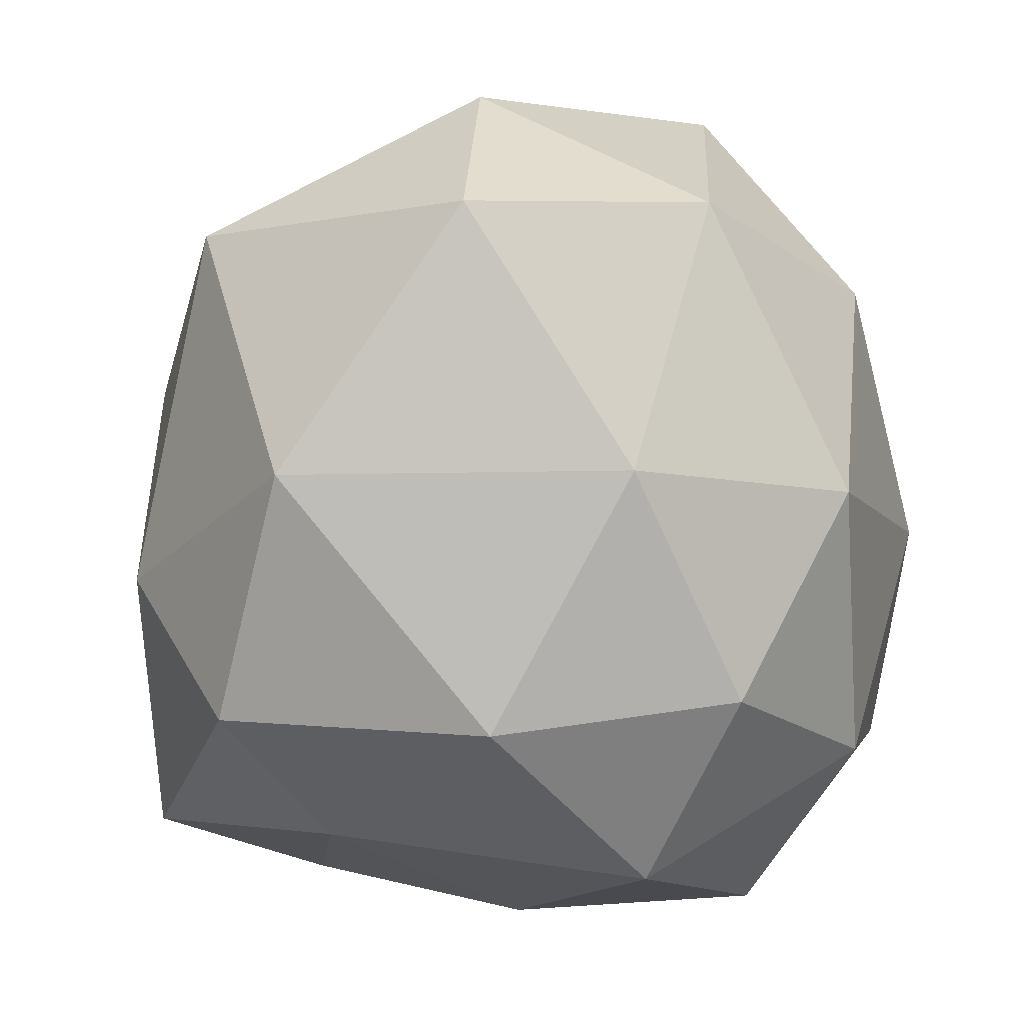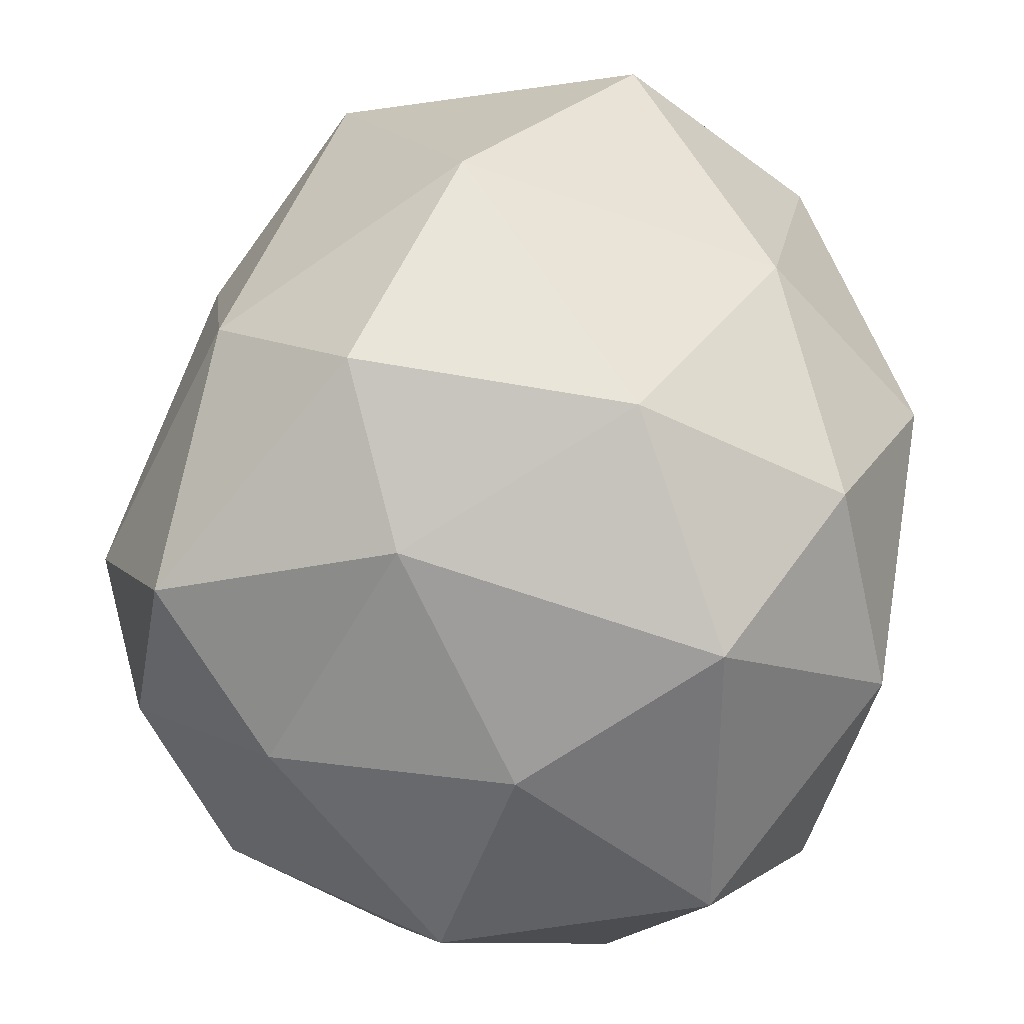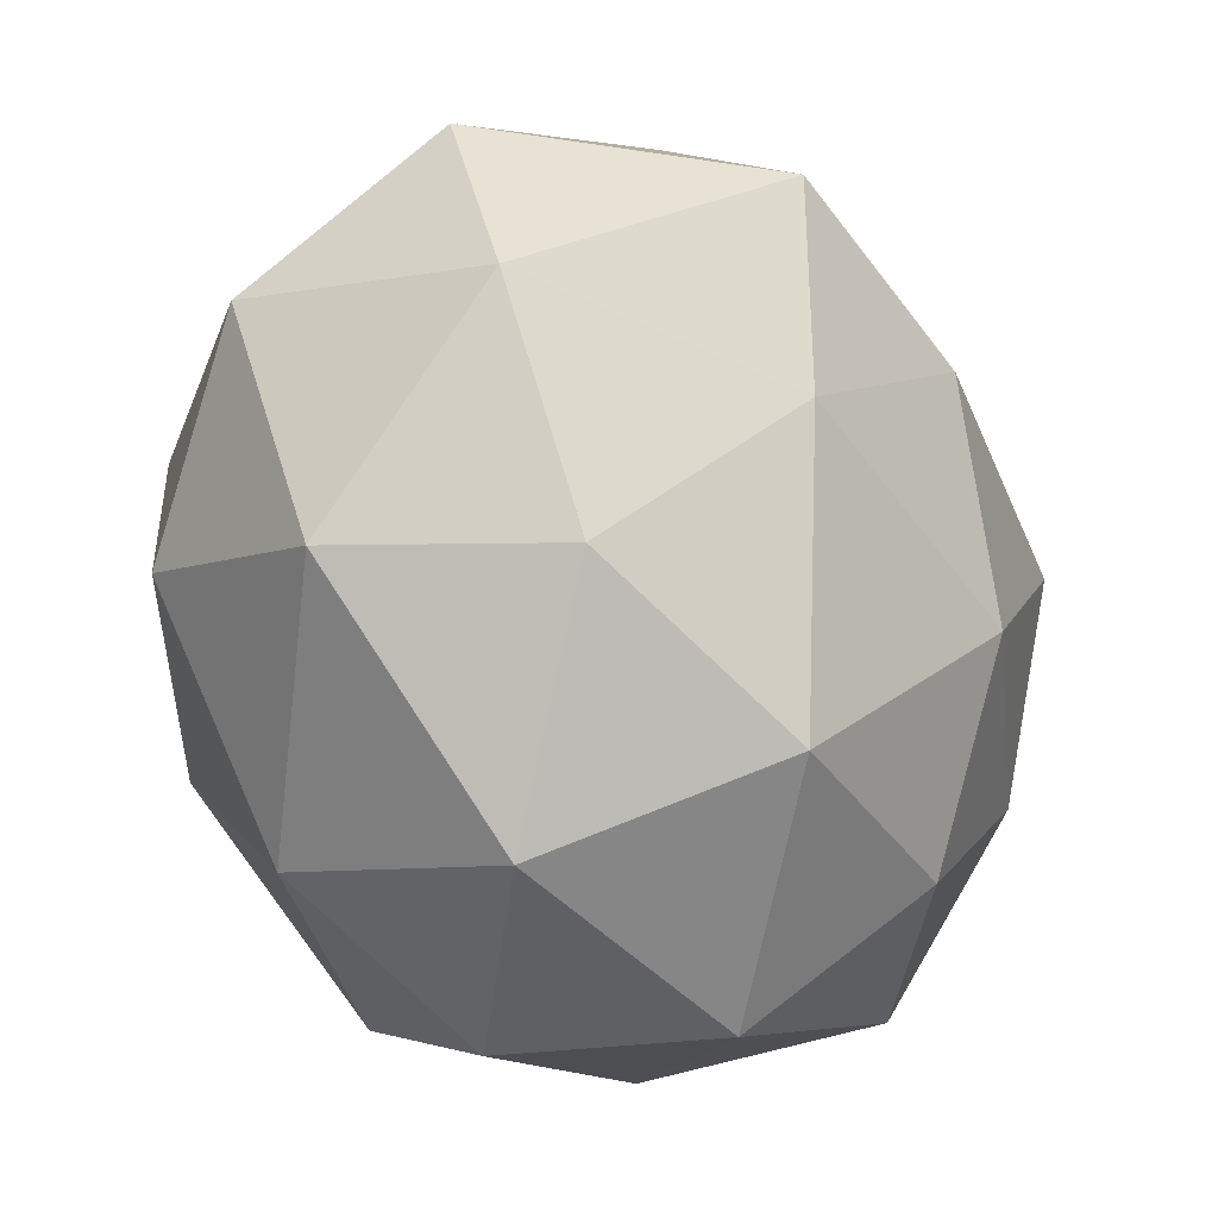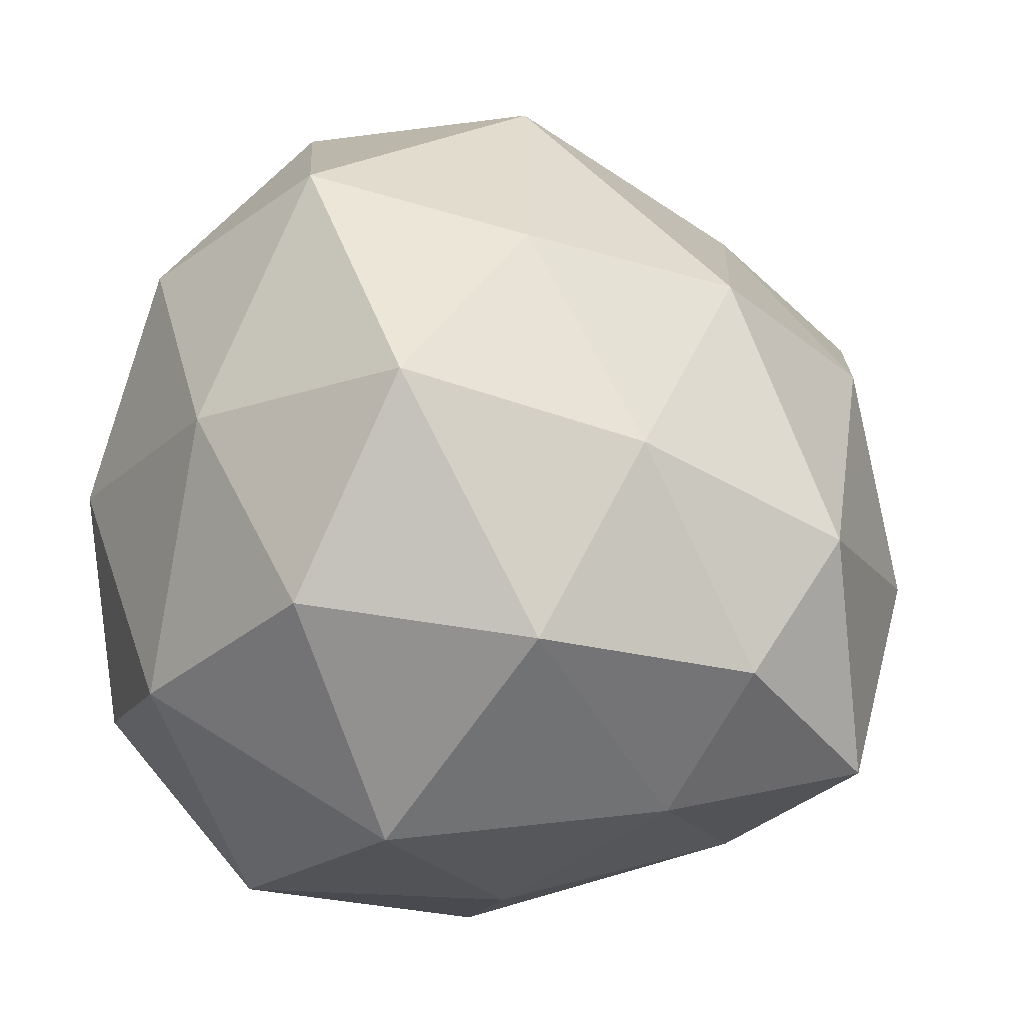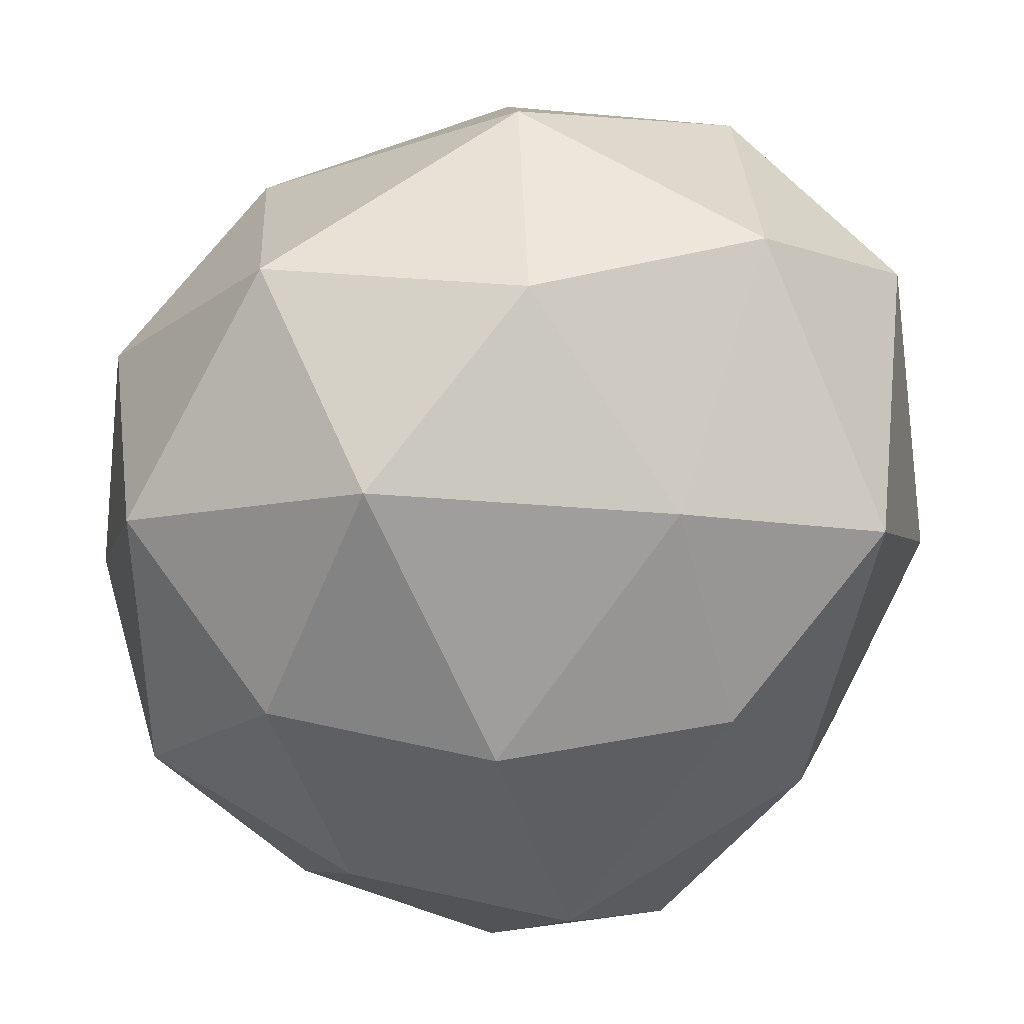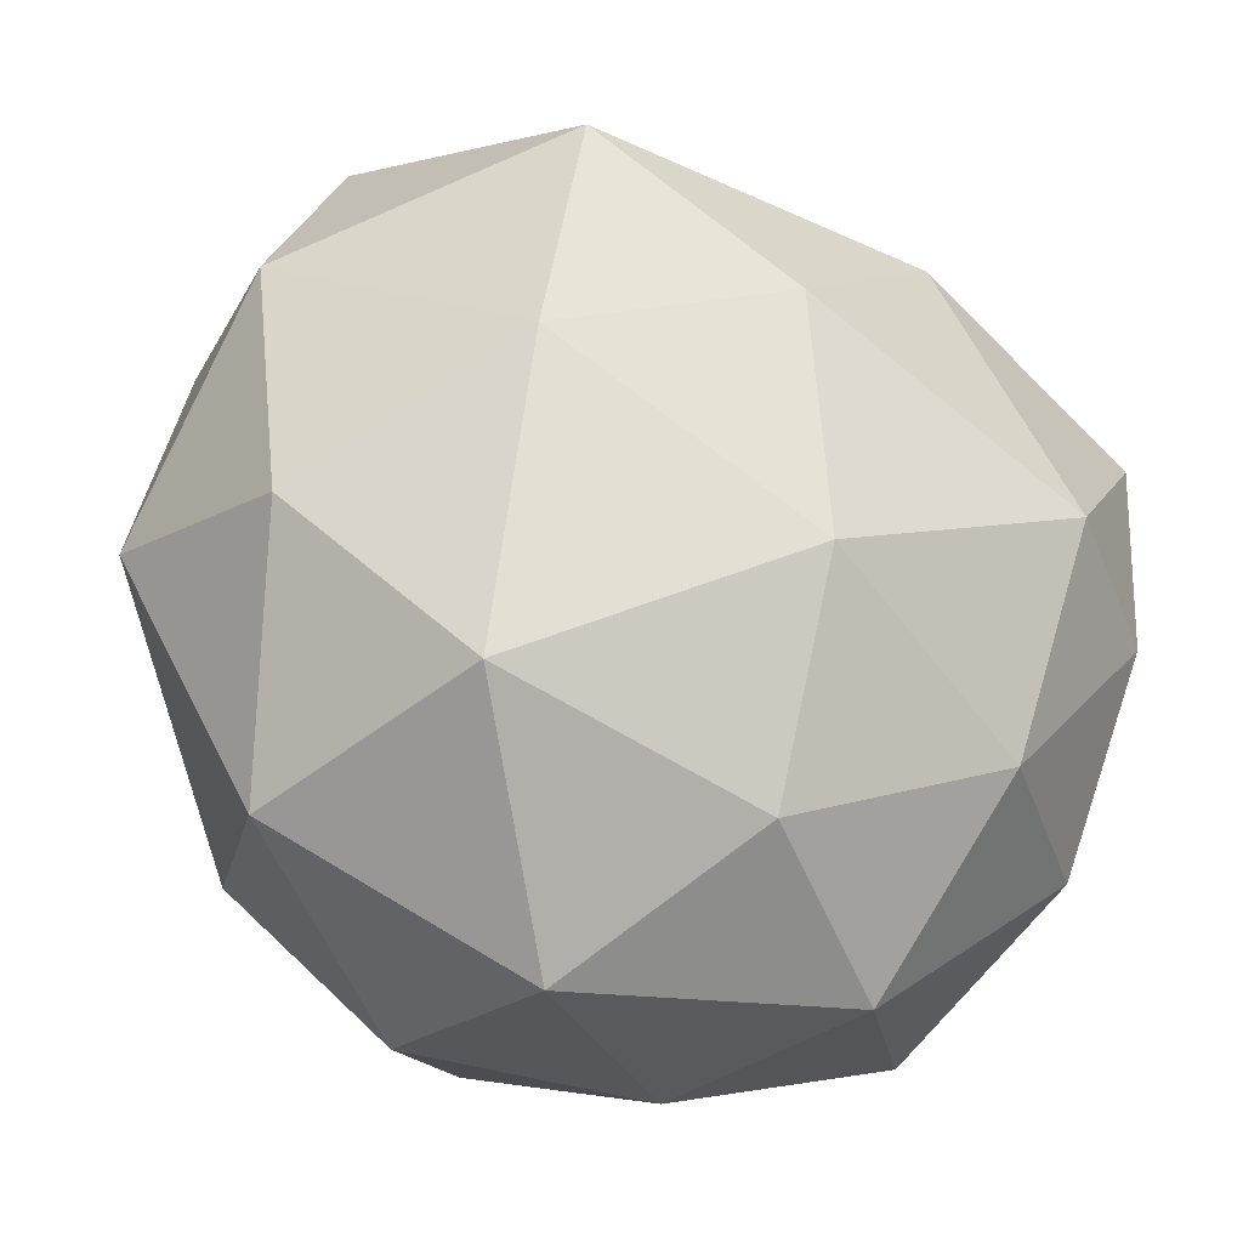
<metadata>
{"format":"obj","ext":"obj","renderer":"f3d","projection":"perspective","resolution":1024,"background":"white","views":[{"elev":-8.3,"azim":24.0,"up":"+Y"},{"elev":-53.6,"azim":0.2,"up":"+Y"},{"elev":-5.0,"azim":-178.0,"up":"+Z"},{"elev":-20.6,"azim":-133.3,"up":"+Y"},{"elev":60.5,"azim":-92.8,"up":"+Y"},{"elev":-16.9,"azim":-138.1,"up":"+Z"}]}
</metadata>
<code>
o Circle.001
v 0.2306 3.528 0.01708
v 2.61 4.994 1.482
v -0.9192 4.885 2.741
v -2.579 4.643 -0.2175
v -0.7474 4.996 -2.863
v 2.516 4.997 -2.038
v 1.174 8.414 3.092
v -2.131 7.569 1.589
v -1.968 7.717 -1.806
v 0.9688 8.031 -2.907
v 3.119 8.176 0.1985
v 0.2315 9.84 0.2076
v -0.5782 4.091 1.652
v 1.684 3.757 0.9921
v 1.09 4.733 2.447
v 2.97 4.733 -0.07839
v 1.668 3.641 -1.295
v -1.544 3.884 -0.03264
v -2.302 4.242 1.211
v -0.3335 3.614 -1.649
v -1.984 4.705 -1.726
v 0.9617 4.733 -2.807
v 3.32 6.505 1.138
v 3.142 6.502 -1.106
v -0.1419 6.529 3.359
v 2.184 6.543 2.448
v -2.906 5.693 0.3796
v -1.934 6.002 2.261
v -1.705 6.478 -2.763
v -2.589 6.082 -1.287
v 1.873 6.5 -2.821
v 0.02444 6.504 -3.181
v 2.564 8.535 1.919
v -1.104 8.478 2.722
v -2.416 7.689 -0.1551
v -0.6682 8.346 -2.767
v 2.256 8.375 -1.734
v 0.7745 9.53 1.945
v 1.919 9.646 0.2172
v -1.153 8.955 1.209
v -1.096 9.339 -1.002
v 0.6705 9.551 -1.693
f 1 14 13
f 2 14 16
f 1 13 18
f 1 18 20
f 1 20 17
f 2 16 23
f 3 15 25
f 4 19 27
f 5 21 29
f 6 22 31
f 2 23 26
f 3 25 28
f 4 27 30
f 5 29 32
f 6 31 24
f 7 33 38
f 8 34 40
f 9 35 41
f 10 36 42
f 11 37 39
f 39 42 12
f 39 37 42
f 37 10 42
f 42 41 12
f 42 36 41
f 36 9 41
f 41 40 12
f 41 35 40
f 35 8 40
f 40 38 12
f 40 34 38
f 34 7 38
f 38 39 12
f 38 33 39
f 33 11 39
f 24 37 11
f 24 31 37
f 31 10 37
f 32 36 10
f 32 29 36
f 29 9 36
f 30 35 9
f 30 27 35
f 27 8 35
f 28 34 8
f 28 25 34
f 25 7 34
f 26 33 7
f 26 23 33
f 23 11 33
f 31 32 10
f 31 22 32
f 22 5 32
f 29 30 9
f 29 21 30
f 21 4 30
f 27 28 8
f 27 19 28
f 19 3 28
f 25 26 7
f 25 15 26
f 15 2 26
f 23 24 11
f 23 16 24
f 16 6 24
f 17 22 6
f 17 20 22
f 20 5 22
f 20 21 5
f 20 18 21
f 18 4 21
f 18 19 4
f 18 13 19
f 13 3 19
f 16 17 6
f 16 14 17
f 14 1 17
f 13 15 3
f 13 14 15
f 14 2 15

</code>
